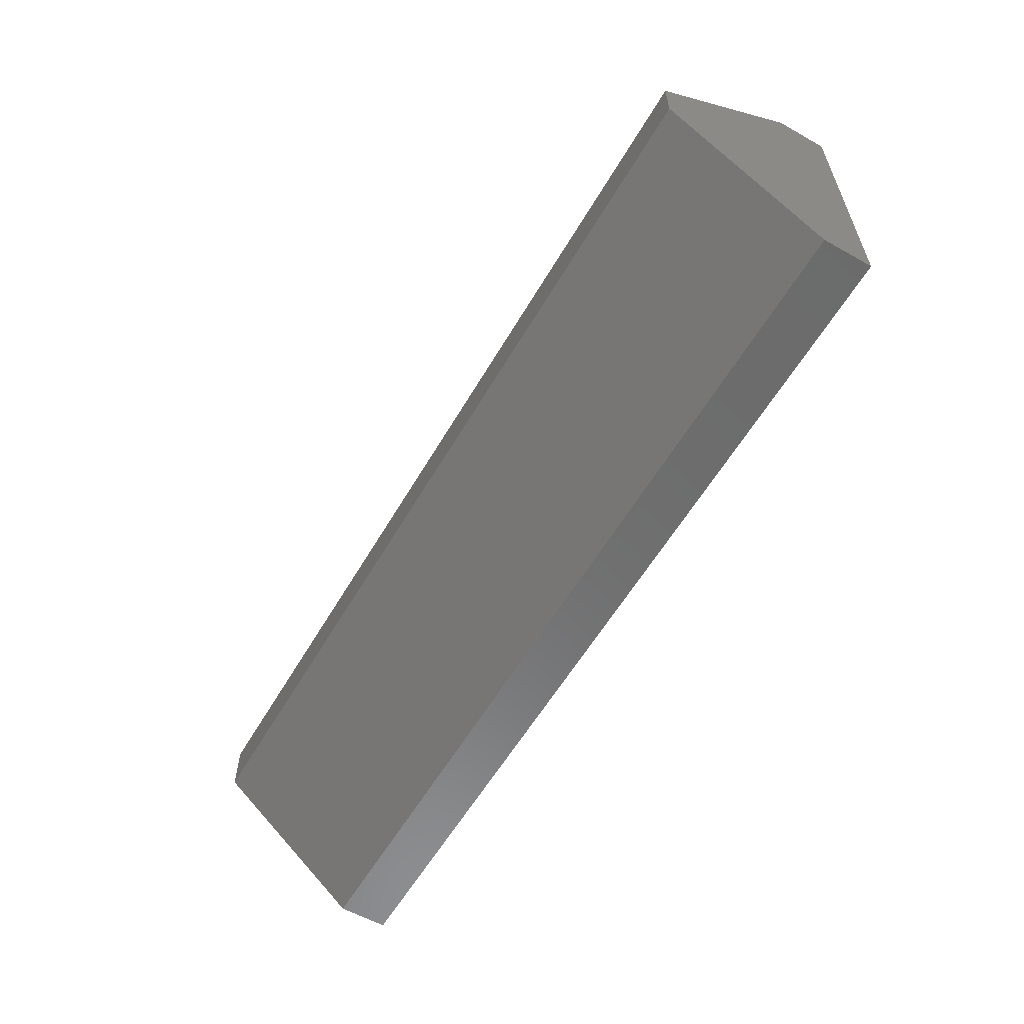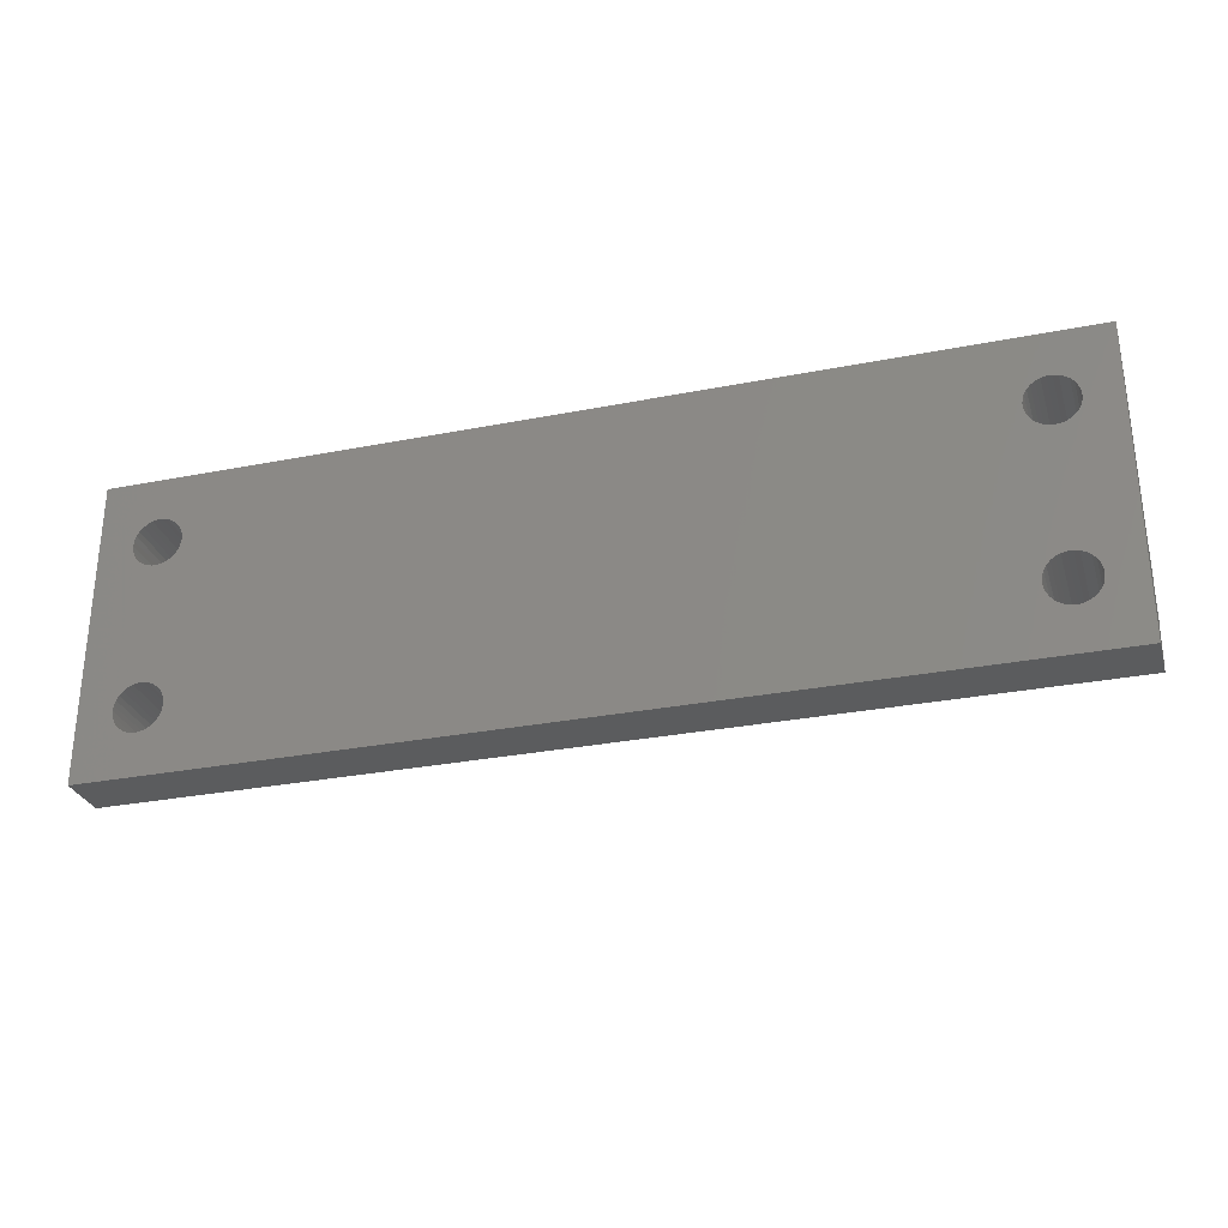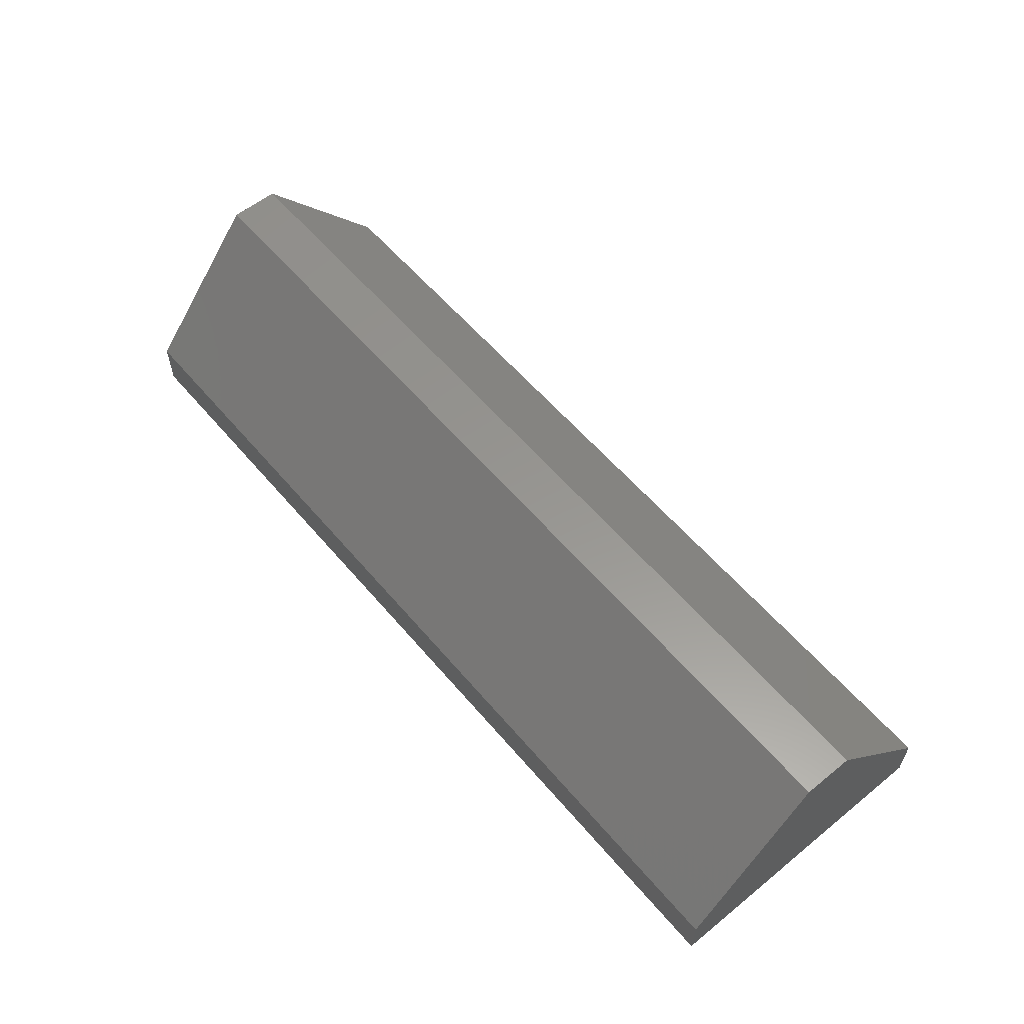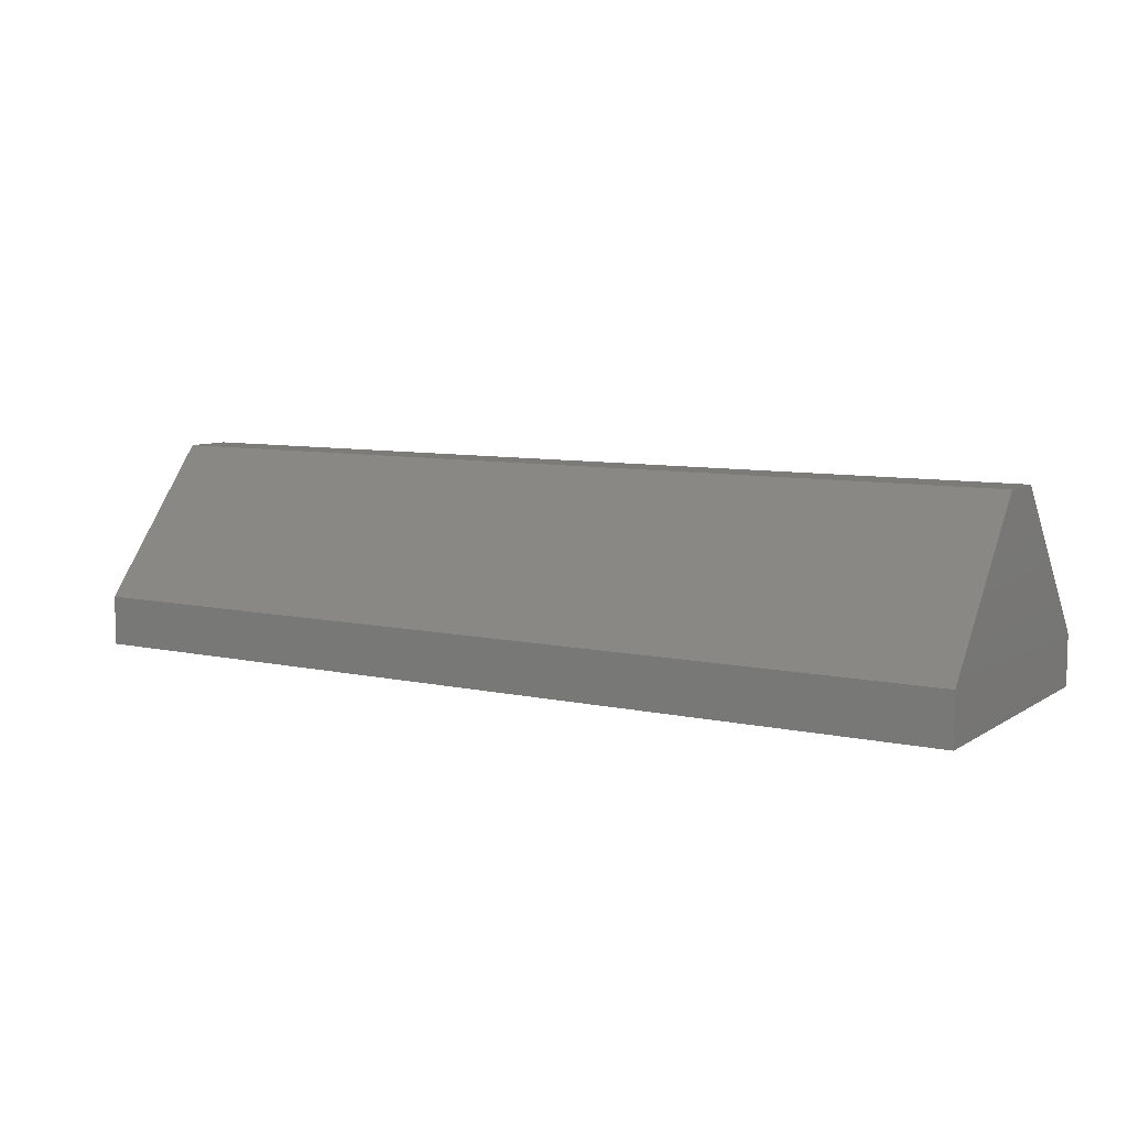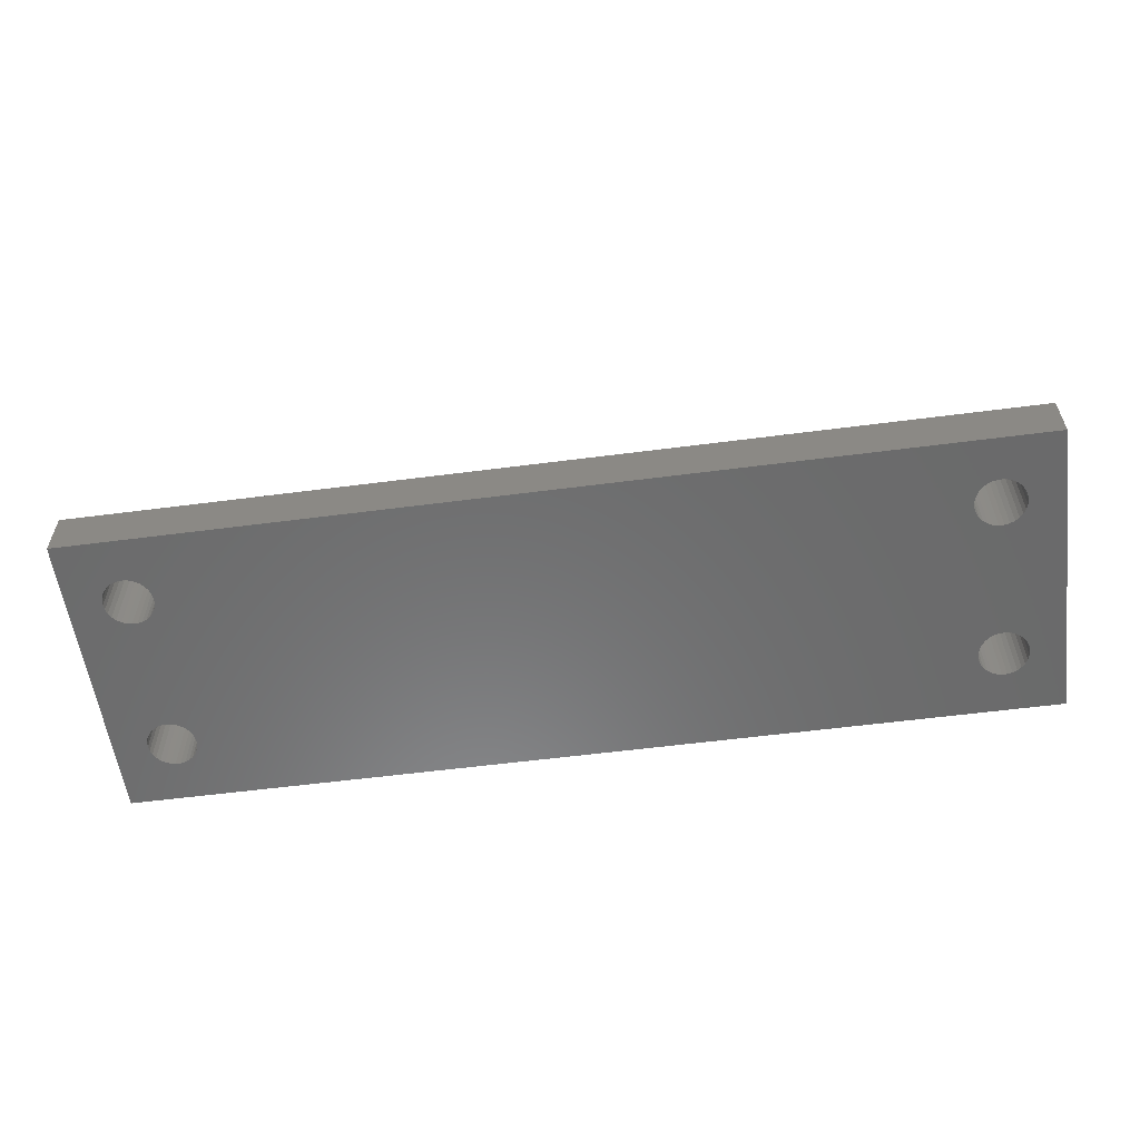
<metadata>
{"format":"stl","ext":"stl","renderer":"f3d","projection":"perspective","resolution":1024,"background":"white","views":[{"elev":-58.4,"azim":59.9,"up":"+Y"},{"elev":-29.1,"azim":-163.7,"up":"+Y"},{"elev":58.1,"azim":-129.9,"up":"+Z"},{"elev":8.0,"azim":-148.6,"up":"+Z"},{"elev":-57.2,"azim":7.7,"up":"+Z"}]}
</metadata>
<code>
# stl→obj: 252 verts, 500 faces
v 4.95 4 0
v 4.918 4.301 6
v 4.918 4.301 0
v 4.95 4 6
v 3.348 5.442 0
v 3.652 5.442 6
v 3.348 5.442 6
v 3.652 5.442 0
v 4.225 5.256 0
v 4.47 5.078 6
v 4.225 5.256 6
v 4.47 5.078 0
v 2.327 4.852 6
v 2.53 5.078 0
v 2.53 5.078 6
v 2.327 4.852 0
v 2.775 5.256 0
v 3.052 5.379 6
v 2.775 5.256 6
v 3.052 5.379 0
v 4.47 2.922 0
v 4.673 3.148 6
v 4.673 3.148 0
v 4.47 2.922 6
v 4.825 4.59 0
v 4.673 4.852 6
v 4.673 4.852 0
v 4.825 4.59 6
v 3.948 5.379 6
v 3.948 5.379 0
v 2.082 4.301 6
v 2.175 4.59 0
v 2.175 4.59 6
v 2.082 4.301 0
v 4.918 13.7 0
v 50.08 13.7 0
v 4.95 14 0
v 4.825 13.41 0
v 4.673 13.15 0
v 4.47 12.92 0
v 4.225 12.74 0
v 3.948 12.62 0
v 3.652 12.56 0
v 3.348 12.56 0
v 3.052 12.62 0
v 2.775 12.74 0
v 2.53 12.92 0
v 2.327 13.15 0
v 2.175 13.41 0
v 2.082 13.7 0
v 0 0 0
v 2.05 4 0
v 52.92 13.7 0
v 55 18 0
v 52.92 4.301 0
v 52.95 14 0
v 52.82 4.59 0
v 52.82 13.41 0
v 52.67 4.852 0
v 52.67 13.15 0
v 52.47 5.078 0
v 52.47 12.92 0
v 52.23 5.256 0
v 52.23 12.74 0
v 51.95 5.379 0
v 51.95 12.62 0
v 51.65 5.442 0
v 51.65 12.56 0
v 51.35 5.442 0
v 51.35 12.56 0
v 51.05 5.379 0
v 51.05 12.62 0
v 50.77 5.256 0
v 50.77 12.74 0
v 50.53 5.078 0
v 50.53 12.92 0
v 50.33 4.852 0
v 50.33 13.15 0
v 50.18 4.59 0
v 50.18 13.41 0
v 50.08 4.301 0
v 50.05 4 0
v 55 0 0
v 52.95 4 0
v 52.92 3.699 0
v 52.82 3.41 0
v 52.67 3.148 0
v 52.47 2.922 0
v 52.23 2.744 0
v 51.95 2.621 0
v 51.65 2.558 0
v 51.35 2.558 0
v 51.05 2.621 0
v 50.77 2.744 0
v 50.08 3.699 0
v 4.918 3.699 0
v 50.18 3.41 0
v 4.825 3.41 0
v 50.33 3.148 0
v 50.53 2.922 0
v 4.225 2.744 0
v 3.948 2.621 0
v 3.652 2.558 0
v 0 18 0
v 2.082 3.699 0
v 2.175 3.41 0
v 2.327 3.148 0
v 2.53 2.922 0
v 2.775 2.744 0
v 3.052 2.621 0
v 3.348 2.558 0
v 52.92 14.3 0
v 52.82 14.59 0
v 52.67 14.85 0
v 52.47 15.08 0
v 52.23 15.26 0
v 51.95 15.38 0
v 51.65 15.44 0
v 51.35 15.44 0
v 51.05 15.38 0
v 50.77 15.26 0
v 50.05 14 0
v 50.08 14.3 0
v 4.918 14.3 0
v 50.18 14.59 0
v 4.825 14.59 0
v 50.33 14.85 0
v 4.673 14.85 0
v 50.53 15.08 0
v 4.47 15.08 0
v 4.225 15.26 0
v 3.948 15.38 0
v 3.652 15.44 0
v 3.348 15.44 0
v 2.05 14 0
v 3.052 15.38 0
v 2.775 15.26 0
v 2.53 15.08 0
v 2.327 14.85 0
v 2.175 14.59 0
v 2.082 14.3 0
v 2.05 4 6
v 4.918 3.699 6
v 4.825 3.41 6
v 4.225 2.744 6
v 3.948 2.621 6
v 3.652 2.558 6
v 3.348 2.558 6
v 3.052 2.621 6
v 2.775 2.744 6
v 2.53 2.922 6
v 2.327 3.148 6
v 2.175 3.41 6
v 2.082 3.699 6
v 4.918 14.3 6
v 4.95 14 6
v 3.652 15.44 6
v 3.348 15.44 6
v 4.47 15.08 6
v 4.225 15.26 6
v 2.327 14.85 6
v 2.53 15.08 6
v 3.052 15.38 6
v 2.775 15.26 6
v 4.673 13.15 6
v 4.47 12.92 6
v 4.673 14.85 6
v 4.825 14.59 6
v 3.948 15.38 6
v 2.082 14.3 6
v 2.175 14.59 6
v 2.05 14 6
v 4.918 13.7 6
v 4.825 13.41 6
v 4.225 12.74 6
v 3.948 12.62 6
v 3.652 12.56 6
v 3.348 12.56 6
v 3.052 12.62 6
v 2.775 12.74 6
v 2.53 12.92 6
v 2.327 13.15 6
v 2.175 13.41 6
v 2.082 13.7 6
v 52.92 4.301 6
v 52.95 4 6
v 51.65 5.442 6
v 51.35 5.442 6
v 52.47 5.078 6
v 52.23 5.256 6
v 50.33 4.852 6
v 50.53 5.078 6
v 51.05 5.379 6
v 50.77 5.256 6
v 52.67 3.148 6
v 52.47 2.922 6
v 52.67 4.852 6
v 52.82 4.59 6
v 51.95 5.379 6
v 50.08 4.301 6
v 50.18 4.59 6
v 50.05 4 6
v 52.92 3.699 6
v 52.82 3.41 6
v 52.23 2.744 6
v 51.95 2.621 6
v 51.65 2.558 6
v 51.35 2.558 6
v 51.05 2.621 6
v 50.77 2.744 6
v 50.53 2.922 6
v 50.33 3.148 6
v 50.18 3.41 6
v 50.08 3.699 6
v 52.92 14.3 6
v 52.95 14 6
v 51.65 15.44 6
v 51.35 15.44 6
v 52.47 15.08 6
v 52.23 15.26 6
v 50.33 14.85 6
v 50.53 15.08 6
v 51.05 15.38 6
v 50.77 15.26 6
v 52.67 13.15 6
v 52.47 12.92 6
v 52.82 13.41 6
v 52.67 14.85 6
v 52.82 14.59 6
v 51.95 15.38 6
v 50.08 14.3 6
v 50.18 14.59 6
v 50.05 14 6
v 52.92 13.7 6
v 52.23 12.74 6
v 51.95 12.62 6
v 51.65 12.56 6
v 51.35 12.56 6
v 51.05 12.62 6
v 50.77 12.74 6
v 50.53 12.92 6
v 50.33 13.15 6
v 50.18 13.41 6
v 50.08 13.7 6
v 0 0 3
v 55 7.5 12
v 0 7.5 12
v 55 0 3
v 0 18 3
v 0 10.5 12
v 55 10.5 12
v 55 18 3
f 1 2 3
f 2 1 4
f 5 6 7
f 6 5 8
f 9 10 11
f 10 9 12
f 13 14 15
f 14 13 16
f 17 18 19
f 18 17 20
f 21 22 23
f 22 21 24
f 25 26 27
f 26 25 28
f 3 28 25
f 28 3 2
f 27 10 12
f 10 27 26
f 8 29 6
f 29 8 30
f 30 11 29
f 11 30 9
f 31 32 33
f 32 31 34
f 35 36 3
f 36 35 37
f 25 35 3
f 25 38 35
f 27 38 25
f 27 39 38
f 12 39 27
f 12 40 39
f 9 40 12
f 9 41 40
f 30 41 9
f 30 42 41
f 8 42 30
f 8 43 42
f 5 43 8
f 5 44 43
f 20 44 5
f 20 45 44
f 17 45 20
f 17 46 45
f 14 46 17
f 14 47 46
f 16 47 14
f 16 48 47
f 32 48 16
f 32 49 48
f 34 49 32
f 34 50 49
f 51 34 52
f 34 51 50
f 53 54 55
f 54 53 56
f 57 53 55
f 57 58 53
f 59 58 57
f 59 60 58
f 61 60 59
f 61 62 60
f 63 62 61
f 63 64 62
f 65 64 63
f 65 66 64
f 67 66 65
f 67 68 66
f 69 68 67
f 69 70 68
f 71 70 69
f 71 72 70
f 73 72 71
f 73 74 72
f 75 74 73
f 75 76 74
f 77 76 75
f 77 78 76
f 79 78 77
f 79 80 78
f 81 80 79
f 81 36 80
f 1 81 82
f 3 81 1
f 55 83 84
f 83 85 84
f 83 86 85
f 83 87 86
f 83 88 87
f 83 89 88
f 83 90 89
f 83 91 90
f 83 92 91
f 83 93 92
f 83 94 93
f 81 3 36
f 95 1 82
f 96 95 97
f 98 97 99
f 23 99 100
f 21 100 94
f 101 94 83
f 95 96 1
f 97 98 96
f 99 23 98
f 100 21 23
f 94 101 21
f 51 101 83
f 101 51 102
f 102 51 103
f 104 50 51
f 105 51 52
f 106 51 105
f 107 51 106
f 108 51 107
f 109 51 108
f 110 51 109
f 111 51 110
f 103 51 111
f 83 55 54
f 112 54 56
f 113 54 112
f 114 54 113
f 115 54 114
f 116 54 115
f 117 54 116
f 118 54 117
f 119 54 118
f 120 54 119
f 121 54 120
f 36 37 122
f 122 37 123
f 124 123 37
f 123 124 125
f 126 125 124
f 125 126 127
f 128 127 126
f 127 128 129
f 130 129 128
f 129 130 121
f 131 121 130
f 121 131 54
f 104 131 132
f 104 132 133
f 104 133 134
f 50 104 135
f 131 104 54
f 136 104 134
f 137 104 136
f 138 104 137
f 139 104 138
f 140 104 139
f 141 104 140
f 135 104 141
f 33 16 13
f 16 33 32
f 142 34 31
f 34 142 52
f 143 2 4
f 144 2 143
f 144 28 2
f 22 28 144
f 22 26 28
f 24 26 22
f 24 10 26
f 145 10 24
f 145 11 10
f 146 11 145
f 146 29 11
f 147 29 146
f 147 6 29
f 148 6 147
f 148 7 6
f 149 7 148
f 149 18 7
f 150 18 149
f 150 19 18
f 151 19 150
f 151 15 19
f 152 15 151
f 152 13 15
f 153 13 152
f 153 33 13
f 154 33 153
f 154 31 33
f 31 154 142
f 14 19 15
f 19 14 17
f 20 7 18
f 7 20 5
f 96 4 1
f 4 96 143
f 102 147 146
f 147 102 103
f 21 145 24
f 145 21 101
f 110 150 149
f 150 110 109
f 103 148 147
f 148 103 111
f 151 107 152
f 107 151 108
f 153 105 154
f 105 153 106
f 154 52 142
f 52 154 105
f 101 146 145
f 146 101 102
f 98 143 96
f 143 98 144
f 23 144 98
f 144 23 22
f 111 149 148
f 149 111 110
f 109 151 150
f 151 109 108
f 152 106 153
f 106 152 107
f 37 155 124
f 155 37 156
f 134 157 158
f 157 134 133
f 131 159 160
f 159 131 130
f 161 138 162
f 138 161 139
f 137 163 164
f 163 137 136
f 40 165 39
f 165 40 166
f 126 167 128
f 167 126 168
f 124 168 126
f 168 124 155
f 128 159 130
f 159 128 167
f 133 169 157
f 169 133 132
f 132 160 169
f 160 132 131
f 170 140 171
f 140 170 141
f 171 139 161
f 139 171 140
f 172 141 170
f 141 172 135
f 173 155 156
f 174 155 173
f 174 168 155
f 165 168 174
f 165 167 168
f 166 167 165
f 166 159 167
f 175 159 166
f 175 160 159
f 176 160 175
f 176 169 160
f 177 169 176
f 177 157 169
f 178 157 177
f 178 158 157
f 179 158 178
f 179 163 158
f 180 163 179
f 180 164 163
f 181 164 180
f 181 162 164
f 182 162 181
f 182 161 162
f 183 161 182
f 183 171 161
f 184 171 183
f 184 170 171
f 170 184 172
f 138 164 162
f 164 138 137
f 136 158 163
f 158 136 134
f 35 156 37
f 156 35 173
f 42 177 176
f 177 42 43
f 40 175 166
f 175 40 41
f 45 180 179
f 180 45 46
f 43 178 177
f 178 43 44
f 181 48 182
f 48 181 47
f 183 50 184
f 50 183 49
f 184 135 172
f 135 184 50
f 41 176 175
f 176 41 42
f 38 173 35
f 173 38 174
f 39 174 38
f 174 39 165
f 44 179 178
f 179 44 45
f 46 181 180
f 181 46 47
f 182 49 183
f 49 182 48
f 84 185 55
f 185 84 186
f 69 187 188
f 187 69 67
f 63 189 190
f 189 63 61
f 191 75 192
f 75 191 77
f 73 193 194
f 193 73 71
f 88 195 87
f 195 88 196
f 57 197 59
f 197 57 198
f 55 198 57
f 198 55 185
f 59 189 61
f 189 59 197
f 67 199 187
f 199 67 65
f 65 190 199
f 190 65 63
f 200 79 201
f 79 200 81
f 201 77 191
f 77 201 79
f 202 81 200
f 81 202 82
f 203 185 186
f 204 185 203
f 204 198 185
f 195 198 204
f 195 197 198
f 196 197 195
f 196 189 197
f 205 189 196
f 205 190 189
f 206 190 205
f 206 199 190
f 207 199 206
f 207 187 199
f 208 187 207
f 208 188 187
f 209 188 208
f 209 193 188
f 210 193 209
f 210 194 193
f 211 194 210
f 211 192 194
f 212 192 211
f 212 191 192
f 213 191 212
f 213 201 191
f 214 201 213
f 214 200 201
f 200 214 202
f 75 194 192
f 194 75 73
f 71 188 193
f 188 71 69
f 85 186 84
f 186 85 203
f 90 207 206
f 207 90 91
f 88 205 196
f 205 88 89
f 93 210 209
f 210 93 94
f 91 208 207
f 208 91 92
f 211 99 212
f 99 211 100
f 213 95 214
f 95 213 97
f 214 82 202
f 82 214 95
f 89 206 205
f 206 89 90
f 86 203 85
f 203 86 204
f 87 204 86
f 204 87 195
f 92 209 208
f 209 92 93
f 94 211 210
f 211 94 100
f 212 97 213
f 97 212 99
f 56 215 112
f 215 56 216
f 119 217 218
f 217 119 118
f 116 219 220
f 219 116 115
f 221 129 222
f 129 221 127
f 121 223 224
f 223 121 120
f 62 225 60
f 225 62 226
f 60 227 58
f 227 60 225
f 113 228 114
f 228 113 229
f 112 229 113
f 229 112 215
f 114 219 115
f 219 114 228
f 118 230 217
f 230 118 117
f 117 220 230
f 220 117 116
f 231 125 232
f 125 231 123
f 232 127 221
f 127 232 125
f 233 123 231
f 123 233 122
f 234 215 216
f 227 215 234
f 227 229 215
f 225 229 227
f 225 228 229
f 226 228 225
f 226 219 228
f 235 219 226
f 235 220 219
f 236 220 235
f 236 230 220
f 237 230 236
f 237 217 230
f 238 217 237
f 238 218 217
f 239 218 238
f 239 223 218
f 240 223 239
f 240 224 223
f 241 224 240
f 241 222 224
f 242 222 241
f 242 221 222
f 243 221 242
f 243 232 221
f 244 232 243
f 244 231 232
f 231 244 233
f 129 224 222
f 224 129 121
f 120 218 223
f 218 120 119
f 53 216 56
f 216 53 234
f 66 237 236
f 237 66 68
f 62 235 226
f 235 62 64
f 72 240 239
f 240 72 74
f 68 238 237
f 238 68 70
f 241 78 242
f 78 241 76
f 243 36 244
f 36 243 80
f 244 122 233
f 122 244 36
f 64 236 235
f 236 64 66
f 58 234 53
f 234 58 227
f 70 239 238
f 239 70 72
f 74 241 240
f 241 74 76
f 242 80 243
f 80 242 78
f 245 246 247
f 246 245 248
f 245 249 104
f 249 245 250
f 245 104 51
f 250 245 247
f 51 248 245
f 248 51 83
f 250 246 251
f 246 250 247
f 252 250 251
f 250 252 249
f 248 252 251
f 248 251 246
f 252 248 54
f 54 248 83
f 54 249 252
f 249 54 104

</code>
